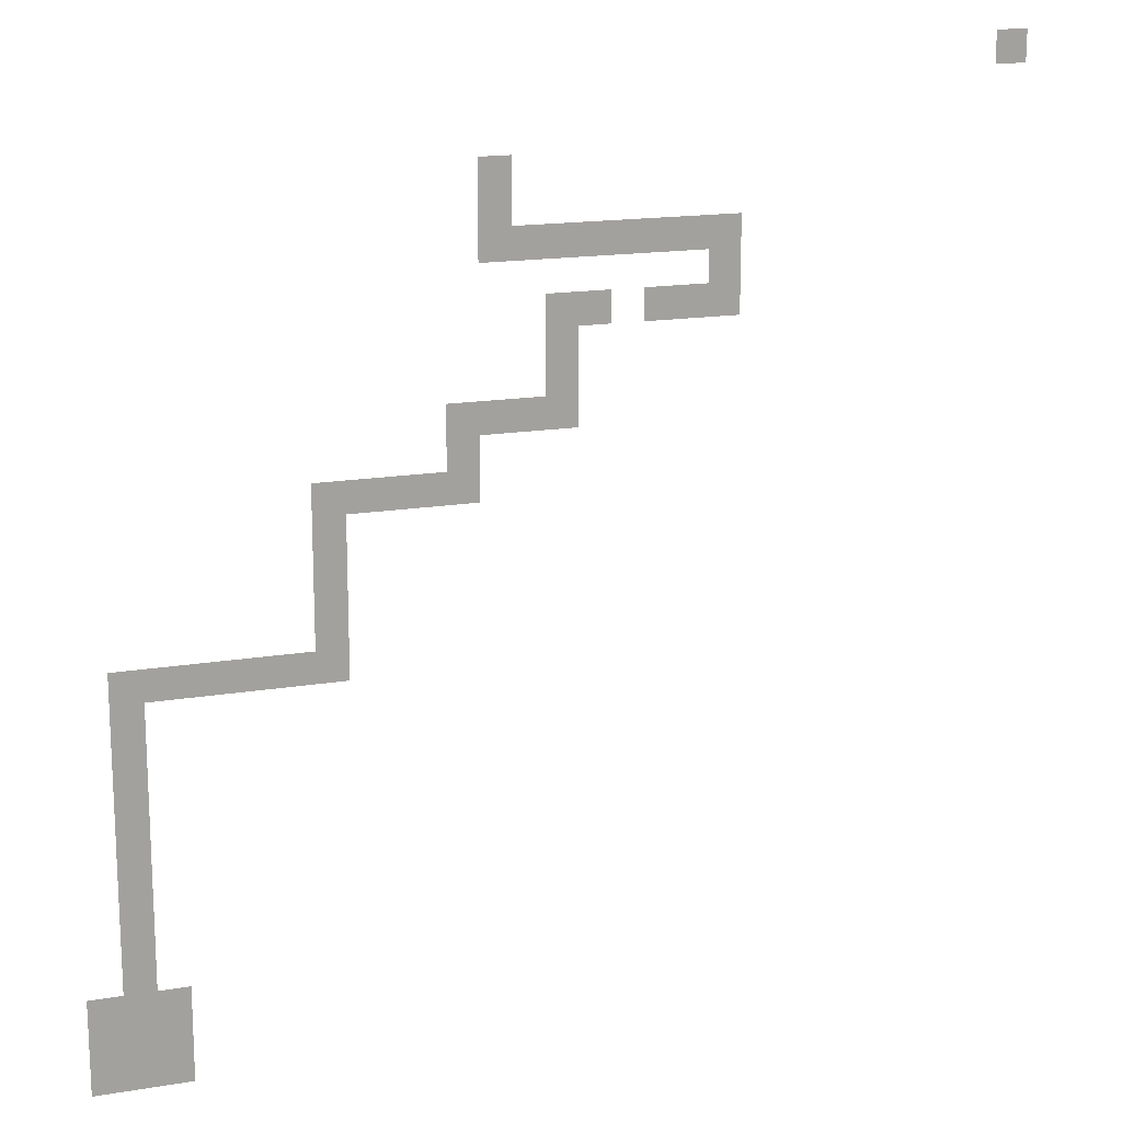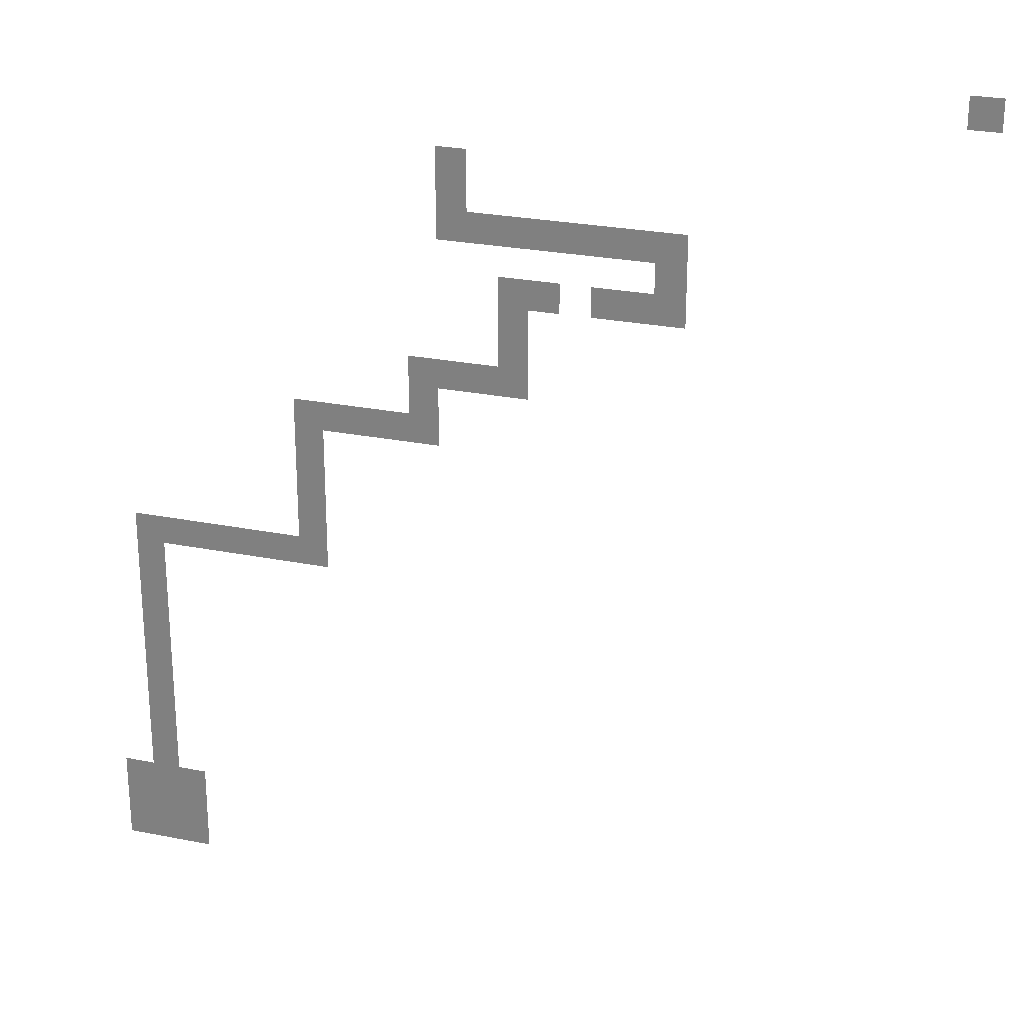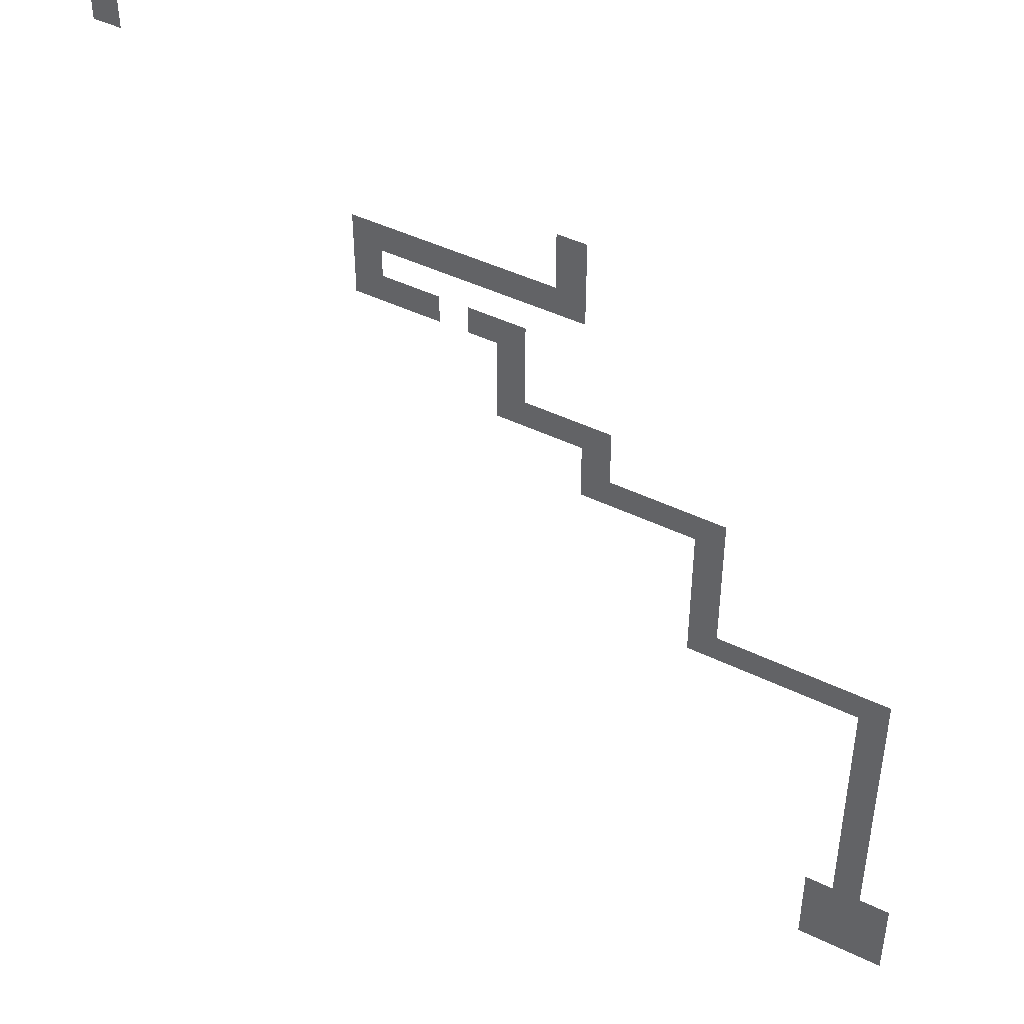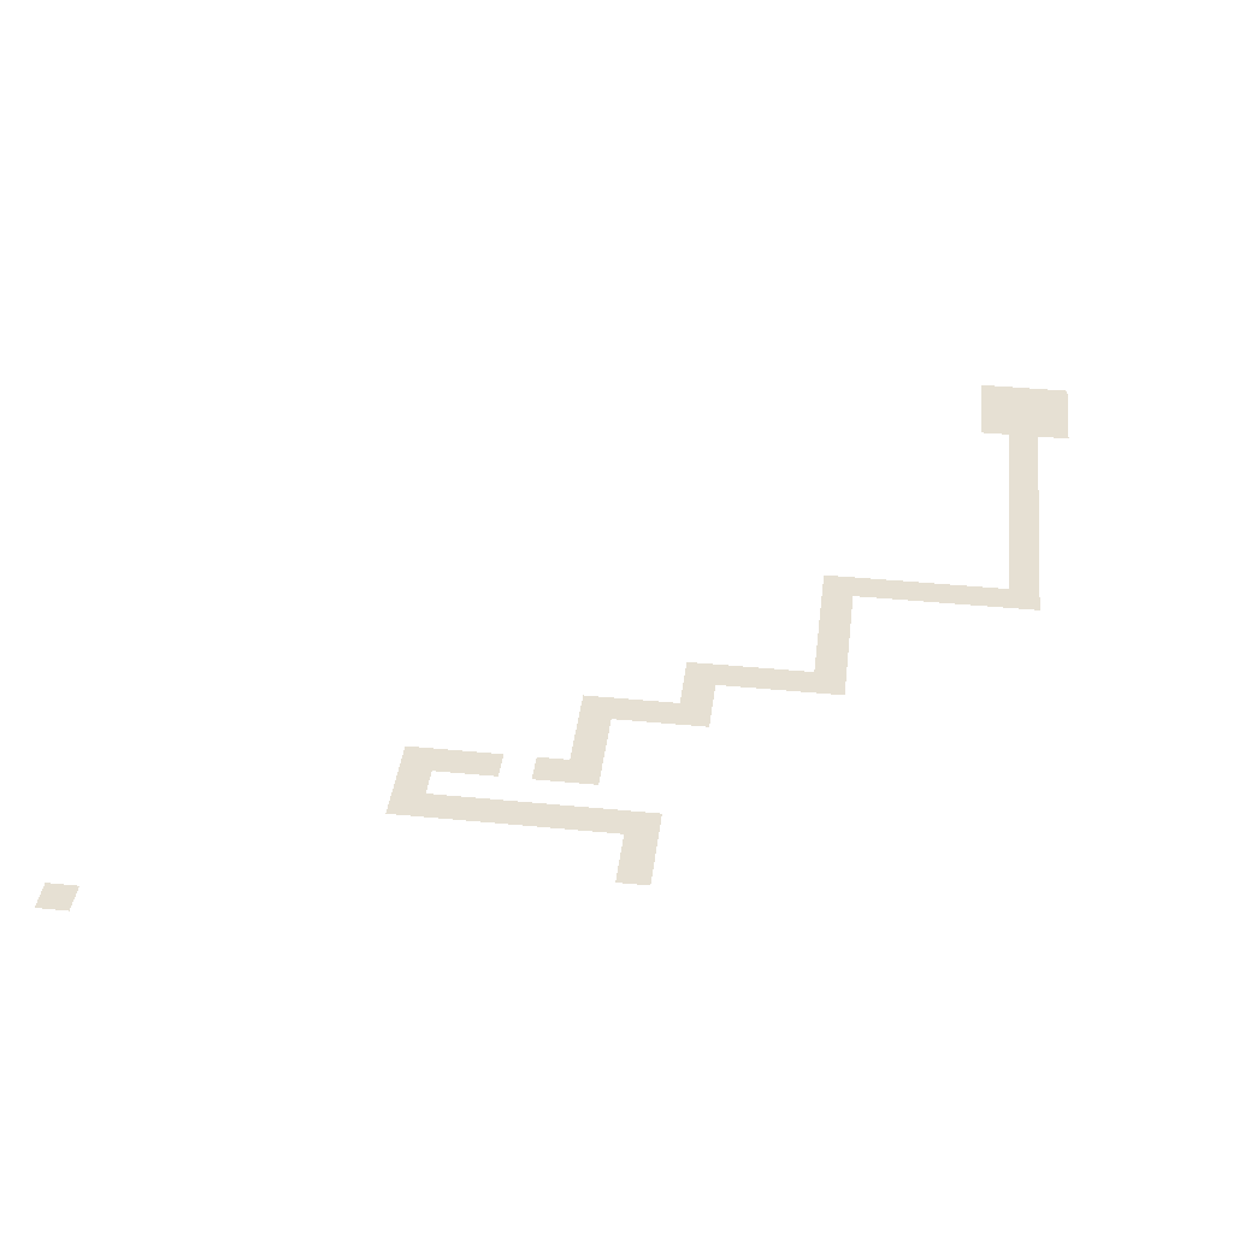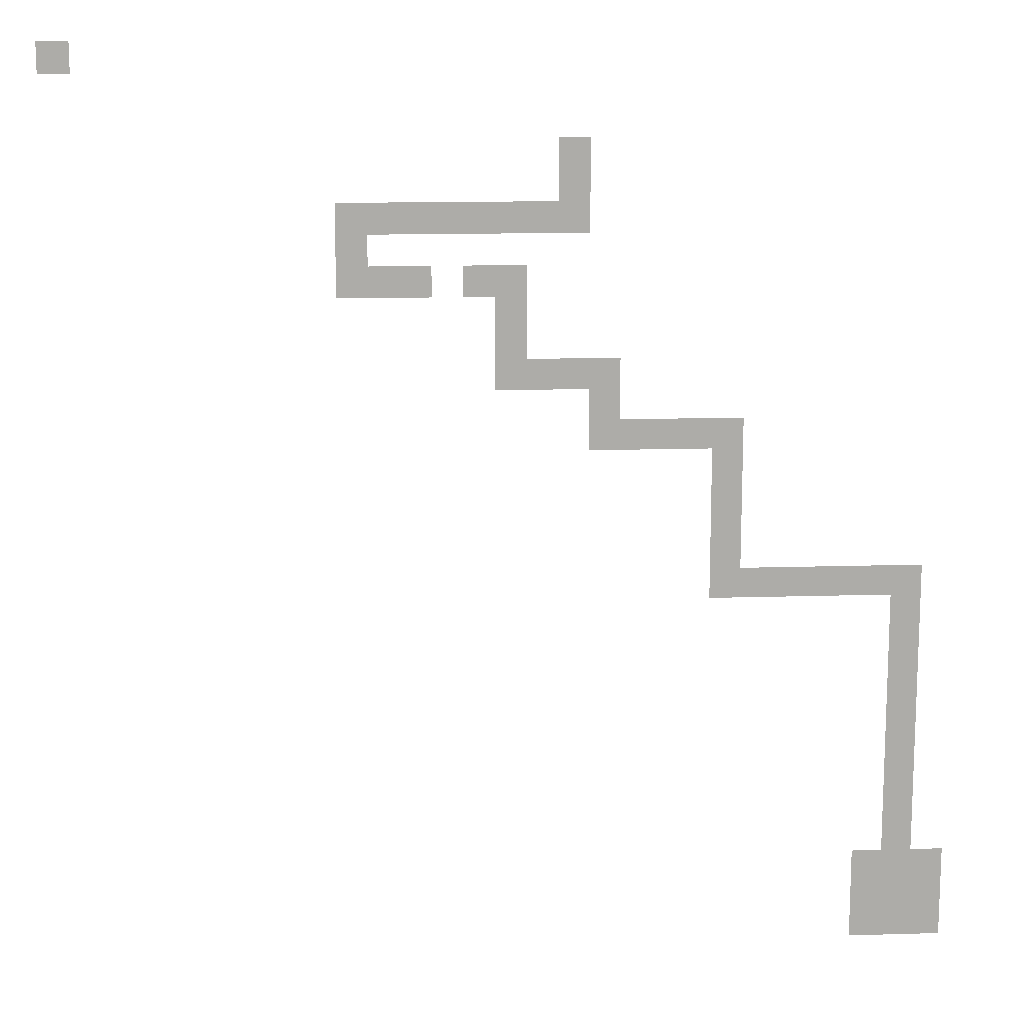
<metadata>
{"format":"obj","ext":"obj","renderer":"f3d","projection":"perspective","resolution":1024,"background":"white","views":[{"elev":16.5,"azim":-18.8,"up":"+Y"},{"elev":25.7,"azim":17.8,"up":"+Y"},{"elev":45.1,"azim":-150.6,"up":"+Y"},{"elev":38.5,"azim":-172.9,"up":"+Z"},{"elev":13.8,"azim":176.1,"up":"+Y"}]}
</metadata>
<code>
v -40 -10 0
v -42.5 -10 0
v -42.5 -7.5 0
v -40 -7.5 0
v -40 -12.5 0
v -42.5 -12.5 0
v -25 -15 0
v -27.5 -15 0
v -27.5 -12.5 0
v -25 -12.5 0
v -30 -15 0
v -30 -12.5 0
v -32.5 -15 0
v -32.5 -12.5 0
v -35 -15 0
v -35 -12.5 0
v -37.5 -15 0
v -37.5 -12.5 0
v -40 -15 0
v -22.5 -17.5 0
v -25 -17.5 0
v -22.5 -15 0
v -25 -20 0
v -27.5 -20 0
v -27.5 -17.5 0
v -35 -22.5 0
v -37.5 -22.5 0
v -37.5 -20 0
v -35 -20 0
v -35 -25 0
v -37.5 -25 0
v -37.5 -27.5 0
v -40 -27.5 0
v -40 -25 0
v -42.5 -27.5 0
v -42.5 -25 0
v -42.5 -30 0
v -45 -30 0
v -45 -27.5 0
v -45 -32.5 0
v -47.5 -32.5 0
v -47.5 -30 0
v -50 -32.5 0
v -50 -30 0
v -52.5 -32.5 0
v -52.5 -30 0
v -52.5 -35 0
v -55 -35 0
v -55 -32.5 0
v -52.5 -37.5 0
v -55 -37.5 0
v -52.5 -40 0
v -55 -40 0
v -52.5 -42.5 0
v -55 -42.5 0
v -55 -45 0
v -57.5 -45 0
v -57.5 -42.5 0
v -60 -45 0
v -60 -42.5 0
v -62.5 -45 0
v -62.5 -42.5 0
v -65 -45 0
v -65 -42.5 0
v -67.5 -45 0
v -67.5 -42.5 0
v -67.5 -47.5 0
v -70 -47.5 0
v -70 -45 0
v -67.5 -50 0
v -70 -50 0
v -67.5 -52.5 0
v -70 -52.5 0
v -67.5 -55 0
v -70 -55 0
v -67.5 -57.5 0
v -70 -57.5 0
v -67.5 -60 0
v -70 -60 0
v -67.5 -62.5 0
v -70 -62.5 0
v -67.5 -65 0
v -70 -65 0
v -67.5 -67.5 0
v -70 -67.5 0
v -67.5 -70 0
v -70 -70 0
v -22.5 -12.5 0
v -42.5 -15 0
v -22.5 -20 0
v -35 -27.5 0
v -42.5 -32.5 0
v -52.5 -45 0
v -30 -20 0
v -30 -17.5 0
v -32.5 -20 0
v -35 -17.5 0
v -32.5 -17.5 0
v -37.5 -17.5 0
v -45 -25 0
v -55 -30 0
v -70 -42.5 0
v -65 -75 0
v -72.68 -75 0
v -72.68 -67.32 0
v -65 -67.32 0
v 0 -2.5 0
v -2.5 -2.5 0
v -2.5 0 0
v 0 0 0
g mesh_0001
f 1 2 3 4
g mesh_0002
f 5 6 2 1
f 7 8 9 10
f 8 11 12 9
f 11 13 14 12
f 13 15 16 14
f 15 17 18 16
f 17 19 5 18
f 20 21 7 22
f 23 24 25 21
f 26 27 28 29
f 30 31 27 26
f 32 33 34 31
f 33 35 36 34
f 37 38 39 35
f 40 41 42 38
f 41 43 44 42
f 43 45 46 44
f 47 48 49 45
f 50 51 48 47
f 52 53 51 50
f 54 55 53 52
f 56 57 58 55
f 57 59 60 58
f 59 61 62 60
f 61 63 64 62
f 63 65 66 64
f 67 68 69 65
f 70 71 68 67
f 72 73 71 70
f 74 75 73 72
f 76 77 75 74
f 78 79 77 76
f 80 81 79 78
f 82 83 81 80
f 84 85 83 82
f 86 87 85 84
g mesh_0003
f 22 7 10 88
g mesh_0004
f 19 89 6 5
g mesh_0005
f 90 23 21 20
f 91 32 31 30
f 92 40 38 37
f 93 56 55 54
g mesh_0006
f 24 94 95 25
g mesh_0007
f 96 29 97 98
g mesh_0008
f 29 28 99 97
f 35 39 100 36
f 45 49 101 46
f 65 69 102 66
g mesh_0009
f 103 104 105 106
g mesh_tile_0009
f 107 108 109 110
g mesh_tile_0003
f 107 108 109 110

</code>
